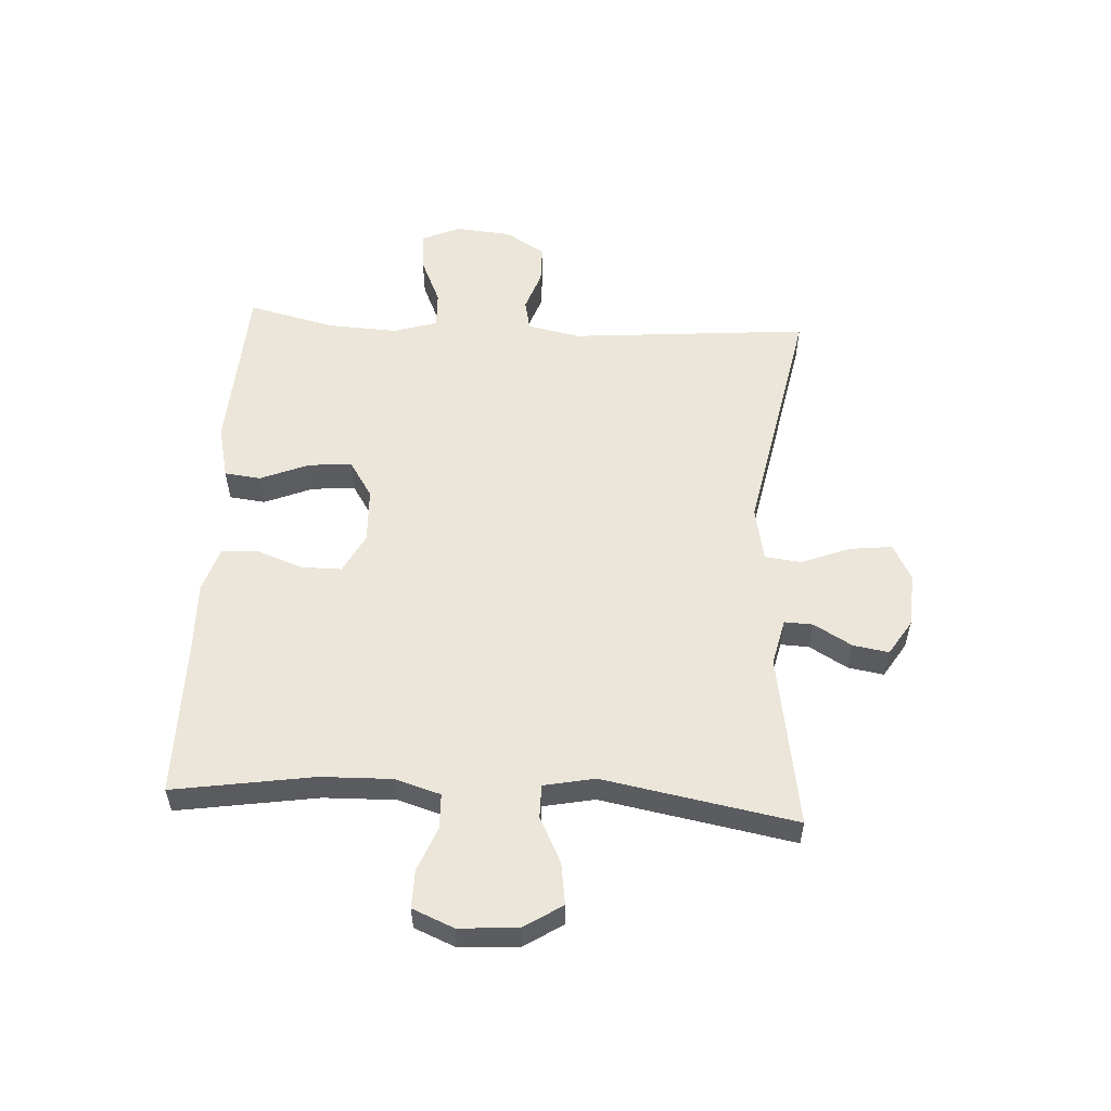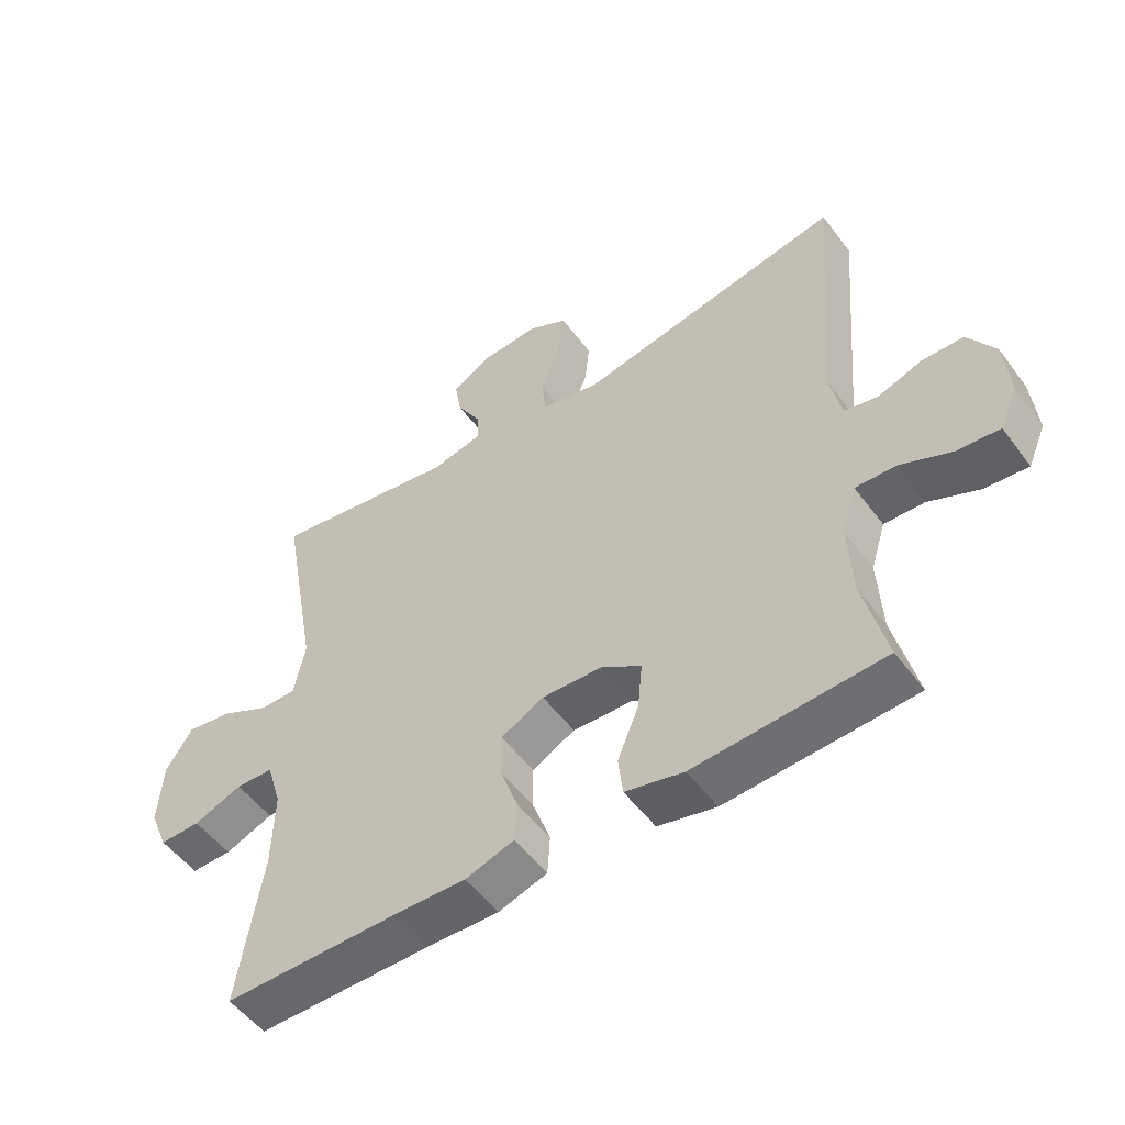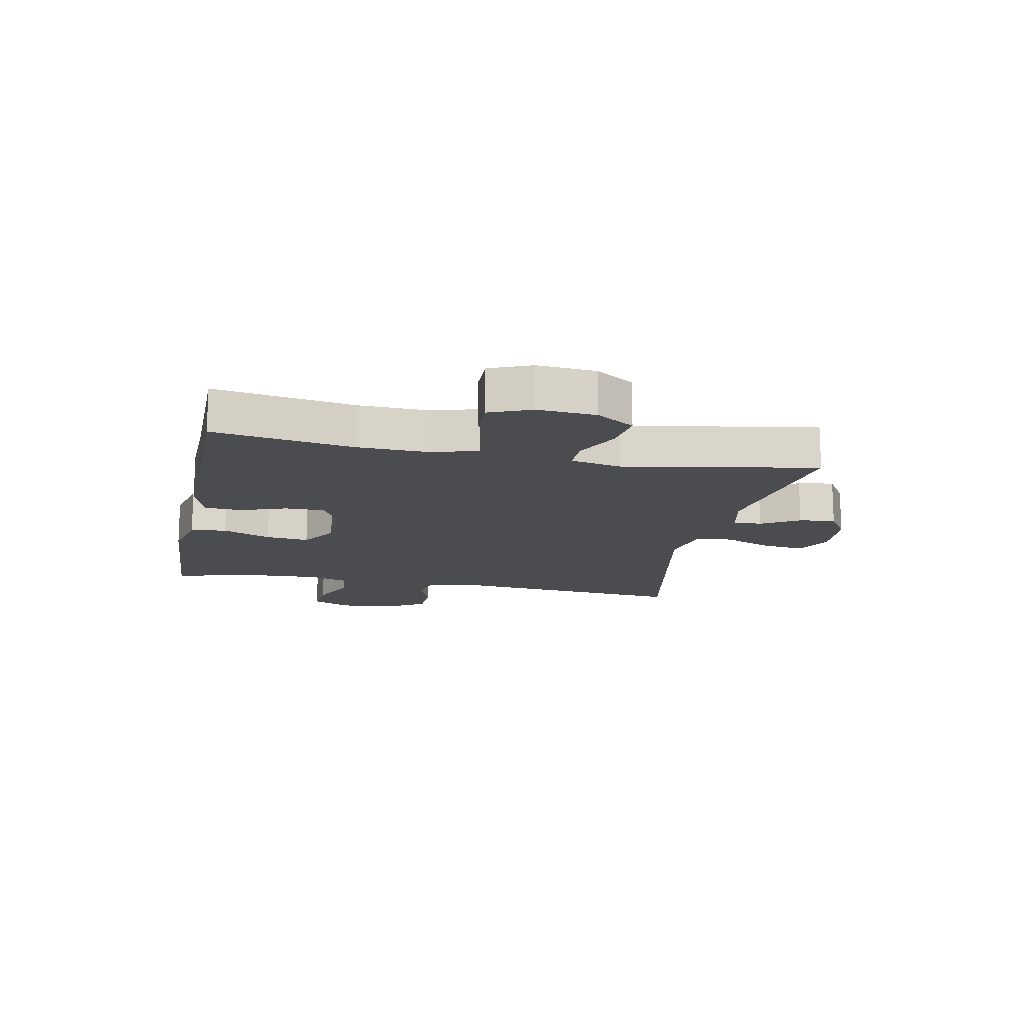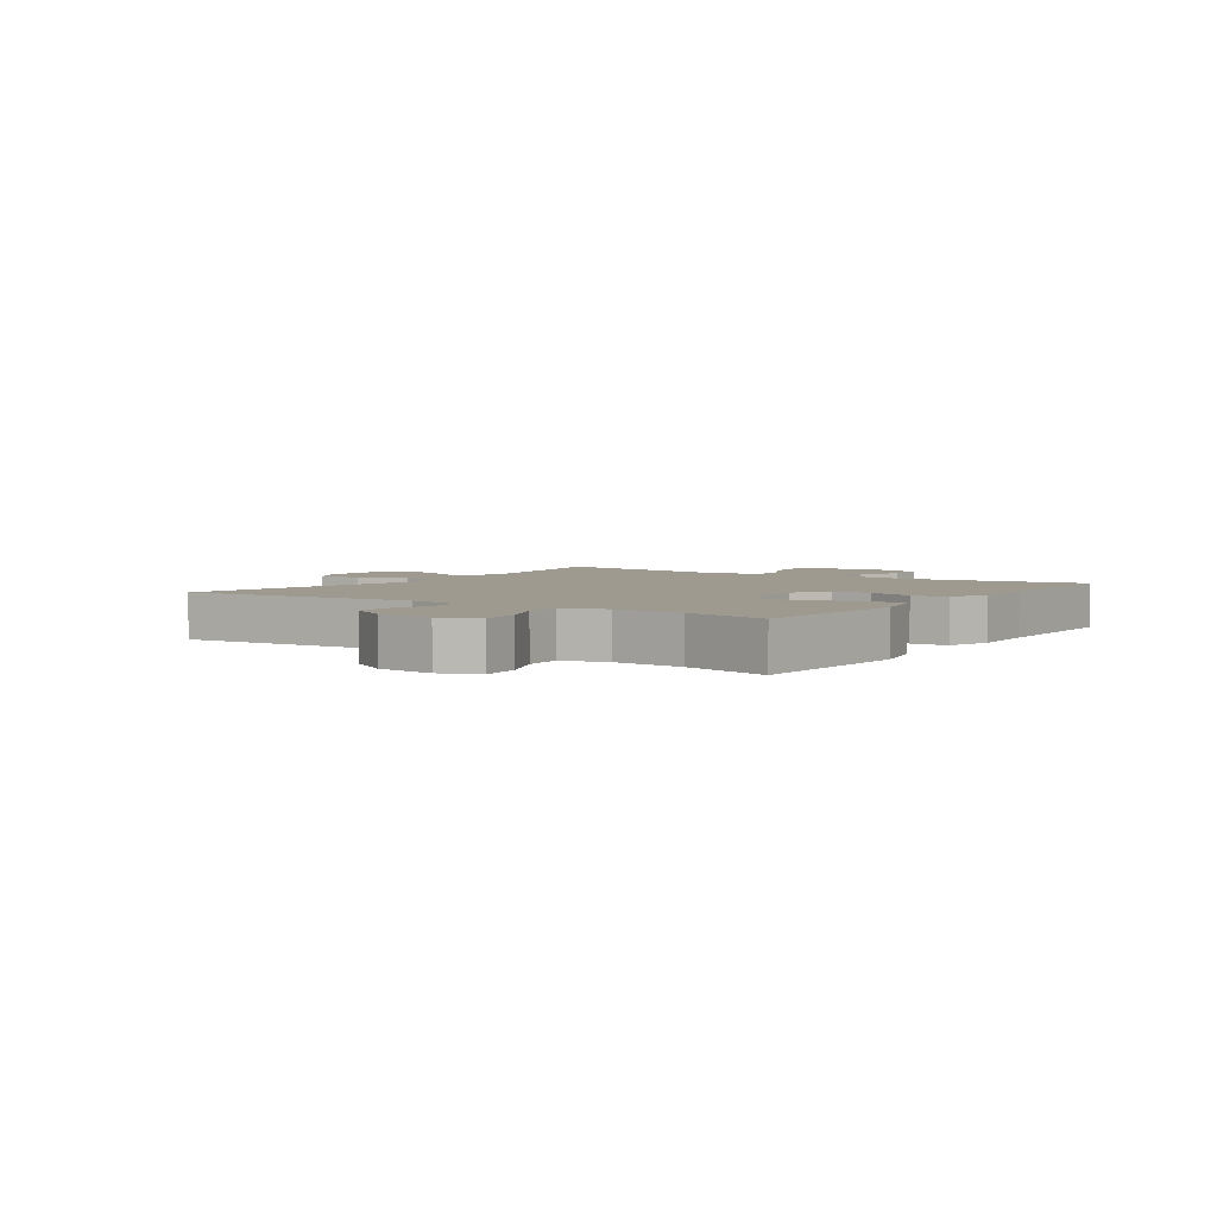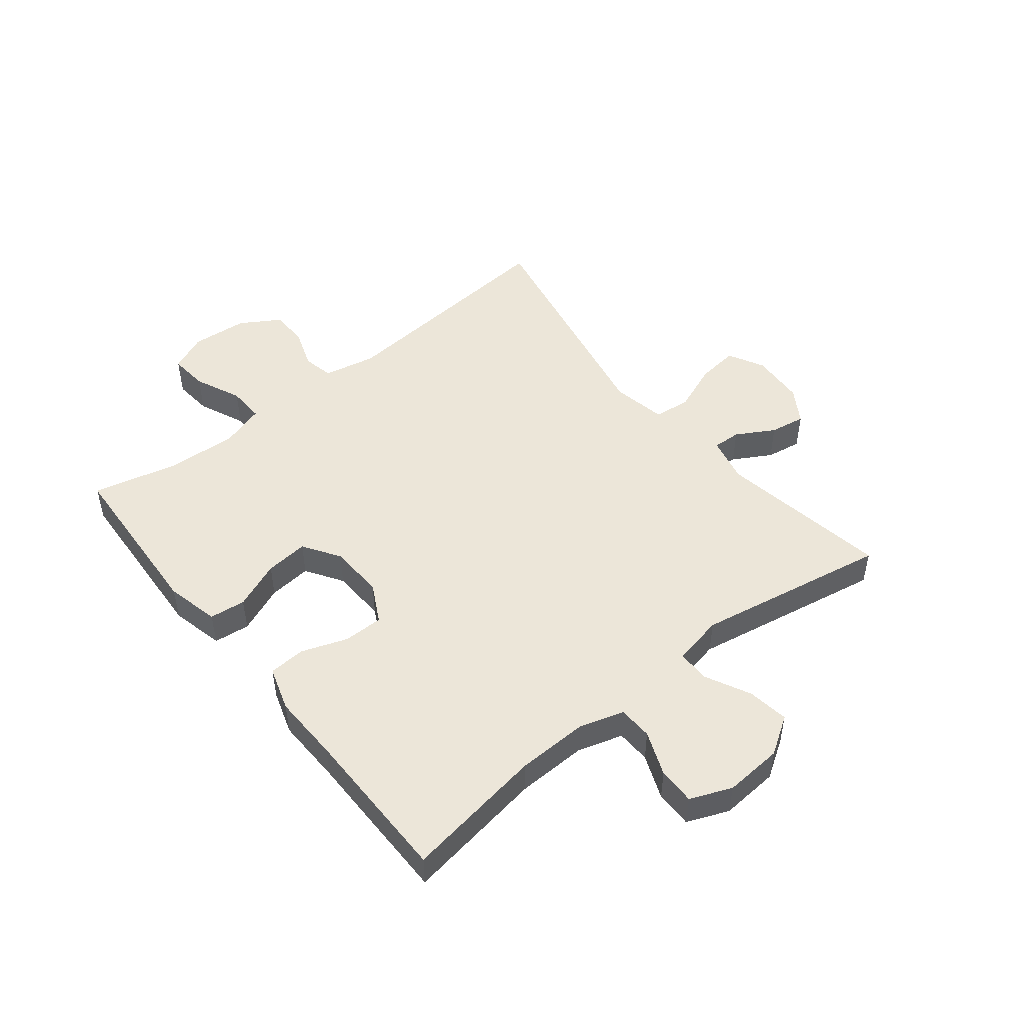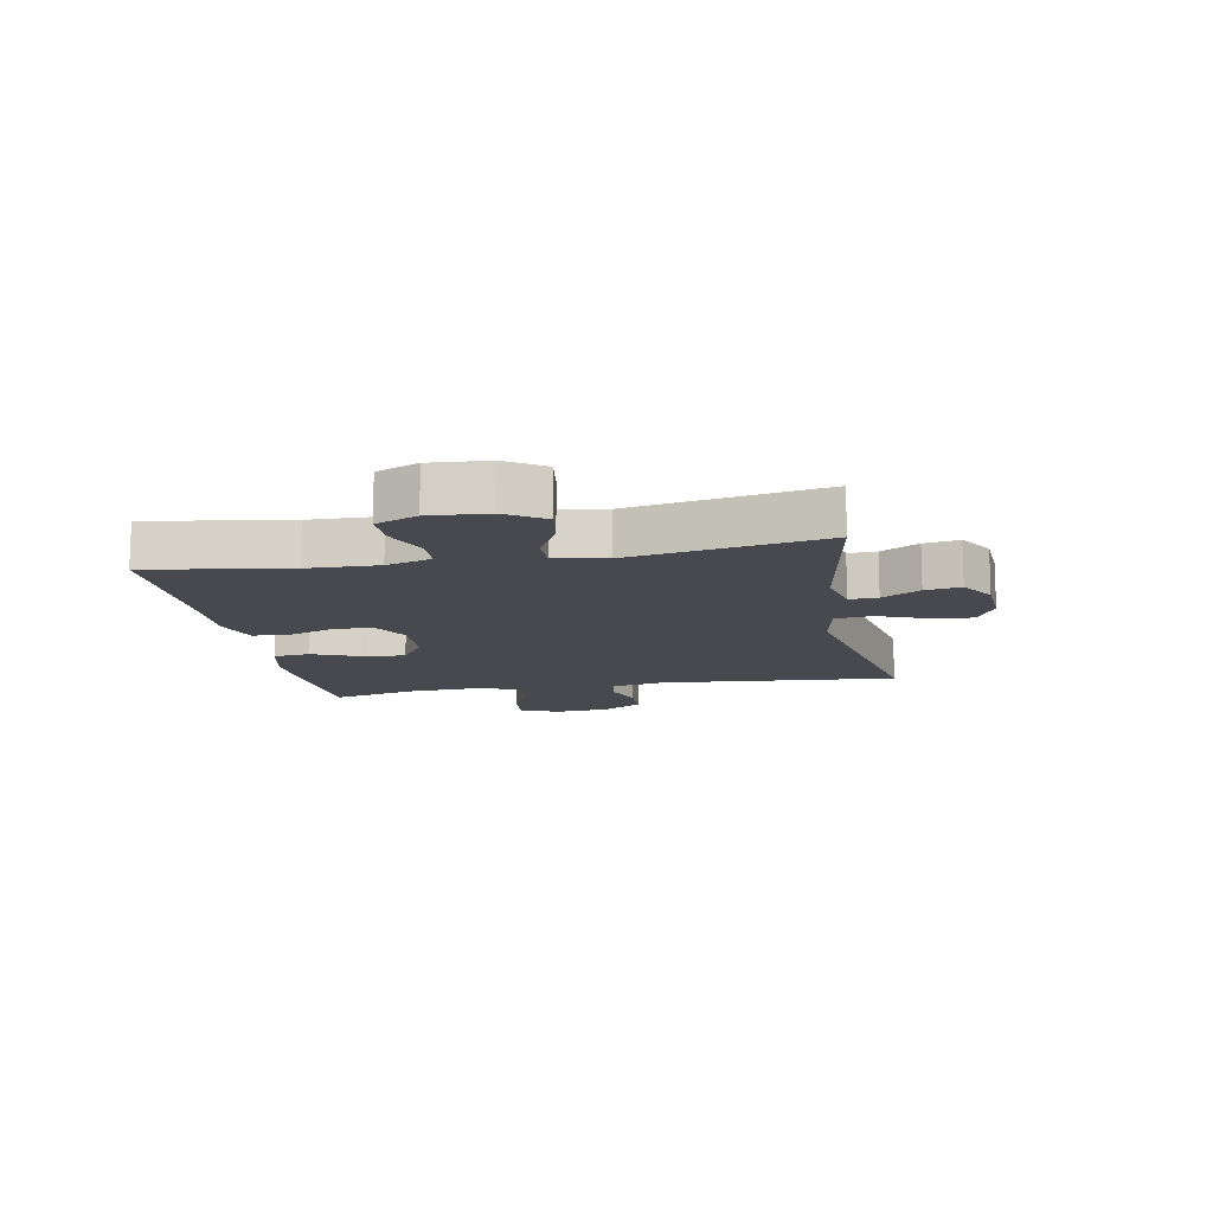
<metadata>
{"format":"obj","ext":"obj","renderer":"f3d","projection":"perspective","resolution":1024,"background":"white","views":[{"elev":55.5,"azim":-86.7,"up":"+Y"},{"elev":-52.5,"azim":35.7,"up":"+Z"},{"elev":-15.0,"azim":-101.5,"up":"+Y"},{"elev":3.7,"azim":124.7,"up":"+Y"},{"elev":49.1,"azim":-128.7,"up":"+Y"},{"elev":-12.7,"azim":-79.5,"up":"+Y"}]}
</metadata>
<code>
v -0.5 0.07 -0.5
v -0.463 0.07 -0.263
v -0.46 0.07 -0.143
v -0.483 0.07 -0.067
v -0.541 0.07 -0.065
v -0.616 0.07 -0.095
v -0.679 0.07 -0.096
v -0.708 0.07 -0.026
v -0.701 0.07 0.073
v -0.66 0.07 0.137
v -0.59 0.07 0.127
v -0.514 0.07 0.089
v -0.458 0.07 0.089
v -0.441 0.07 0.175
v -0.5 0.07 0.5
v -0.209 0.07 0.452
v -0.131 0.07 0.47
v -0.133 0.07 0.518
v -0.17 0.07 0.582
v -0.18 0.07 0.642
v -0.121 0.07 0.679
v -0.03 0.07 0.685
v 0.031 0.07 0.653
v 0.023 0.07 0.582
v -0.009 0.07 0.5
v -0.002 0.07 0.438
v 0.09 0.07 0.42
v 0.5 0.07 0.5
v 0.466 0.07 0.098
v 0.484 0.07 0.009
v 0.536 0.07 -0.002
v 0.604 0.07 0.022
v 0.668 0.07 0.021
v 0.709 0.07 -0.046
v 0.717 0.07 -0.141
v 0.689 0.07 -0.205
v 0.623 0.07 -0.199
v 0.544 0.07 -0.164
v 0.482 0.07 -0.162
v 0.459 0.07 -0.236
v 0.465 0.07 -0.354
v 0.5 0.07 -0.5
v 0.21 0.07 -0.517
v 0.12 0.07 -0.496
v 0.113 0.07 -0.435
v 0.146 0.07 -0.354
v 0.153 0.07 -0.281
v 0.091 0.07 -0.241
v -0.002 0.07 -0.237
v -0.068 0.07 -0.272
v -0.068 0.07 -0.339
v -0.04 0.07 -0.417
v -0.044 0.07 -0.479
v -0.119 0.07 -0.503
v -0.234 0.07 -0.5
v -0.5 0 -0.5
v -0.463 0 -0.263
v -0.46 0 -0.143
v -0.483 0 -0.067
v -0.541 0 -0.065
v -0.616 0 -0.095
v -0.679 0 -0.096
v -0.708 0 -0.026
v -0.701 0 0.073
v -0.66 0 0.137
v -0.59 0 0.127
v -0.514 0 0.089
v -0.458 0 0.089
v -0.441 0 0.175
v -0.5 0 0.5
v -0.209 0 0.452
v -0.131 0 0.47
v -0.133 0 0.518
v -0.17 0 0.582
v -0.18 0 0.642
v -0.121 0 0.679
v -0.03 0 0.685
v 0.031 0 0.653
v 0.023 0 0.582
v -0.009 0 0.5
v -0.002 0 0.438
v 0.09 0 0.42
v 0.5 0 0.5
v 0.466 0 0.098
v 0.484 0 0.009
v 0.536 0 -0.002
v 0.604 0 0.022
v 0.668 0 0.021
v 0.709 0 -0.046
v 0.717 0 -0.141
v 0.689 0 -0.205
v 0.623 0 -0.199
v 0.544 0 -0.164
v 0.482 0 -0.162
v 0.459 0 -0.236
v 0.465 0 -0.354
v 0.5 0 -0.5
v 0.21 0 -0.517
v 0.12 0 -0.496
v 0.113 0 -0.435
v 0.146 0 -0.354
v 0.153 0 -0.281
v 0.091 0 -0.241
v -0.002 0 -0.237
v -0.068 0 -0.272
v -0.068 0 -0.339
v -0.04 0 -0.417
v -0.044 0 -0.479
v -0.119 0 -0.503
v -0.234 0 -0.5
f 52 53 54 55
f 51 52 55 1
f 50 51 1 2
f 49 50 2 3
f 48 49 3 4
f 43 44 45 46
f 41 42 43 46
f 40 41 46 47
f 39 40 47 48
f 35 36 37 38
f 35 38 39
f 34 35 39
f 31 32 33 34
f 30 31 34 39
f 29 30 39 48
f 27 28 29 48
f 22 23 24 25
f 22 25 26
f 21 22 26
f 18 19 20 21
f 17 18 21 26
f 16 17 26
f 14 15 16
f 13 14 16 26
f 9 10 11 12
f 9 12 13
f 8 9 13
f 5 6 7 8
f 4 5 8 13
f 26 27 48
f 4 13 26 48
f 110 109 108 107
f 56 110 107 106
f 57 56 106 105
f 58 57 105 104
f 59 58 104 103
f 101 100 99 98
f 101 98 97 96
f 102 101 96 95
f 103 102 95 94
f 93 92 91 90
f 94 93 90
f 94 90 89
f 89 88 87 86
f 94 89 86 85
f 103 94 85 84
f 103 84 83 82
f 80 79 78 77
f 81 80 77
f 81 77 76
f 76 75 74 73
f 81 76 73 72
f 81 72 71
f 71 70 69
f 81 71 69 68
f 67 66 65 64
f 68 67 64
f 68 64 63
f 63 62 61 60
f 68 63 60 59
f 103 82 81
f 103 81 68 59
f 1 56 57 2
f 2 57 58 3
f 3 58 59 4
f 4 59 60 5
f 5 60 61 6
f 6 61 62 7
f 7 62 63 8
f 8 63 64 9
f 9 64 65 10
f 10 65 66 11
f 11 66 67 12
f 12 67 68 13
f 13 68 69 14
f 14 69 70 15
f 15 70 71 16
f 16 71 72 17
f 17 72 73 18
f 18 73 74 19
f 19 74 75 20
f 20 75 76 21
f 21 76 77 22
f 22 77 78 23
f 23 78 79 24
f 24 79 80 25
f 25 80 81 26
f 26 81 82 27
f 27 82 83 28
f 28 83 84 29
f 29 84 85 30
f 30 85 86 31
f 31 86 87 32
f 32 87 88 33
f 33 88 89 34
f 34 89 90 35
f 35 90 91 36
f 36 91 92 37
f 37 92 93 38
f 38 93 94 39
f 39 94 95 40
f 40 95 96 41
f 41 96 97 42
f 42 97 98 43
f 43 98 99 44
f 44 99 100 45
f 45 100 101 46
f 46 101 102 47
f 47 102 103 48
f 48 103 104 49
f 49 104 105 50
f 50 105 106 51
f 51 106 107 52
f 52 107 108 53
f 53 108 109 54
f 54 109 110 55
f 55 110 56 1

</code>
